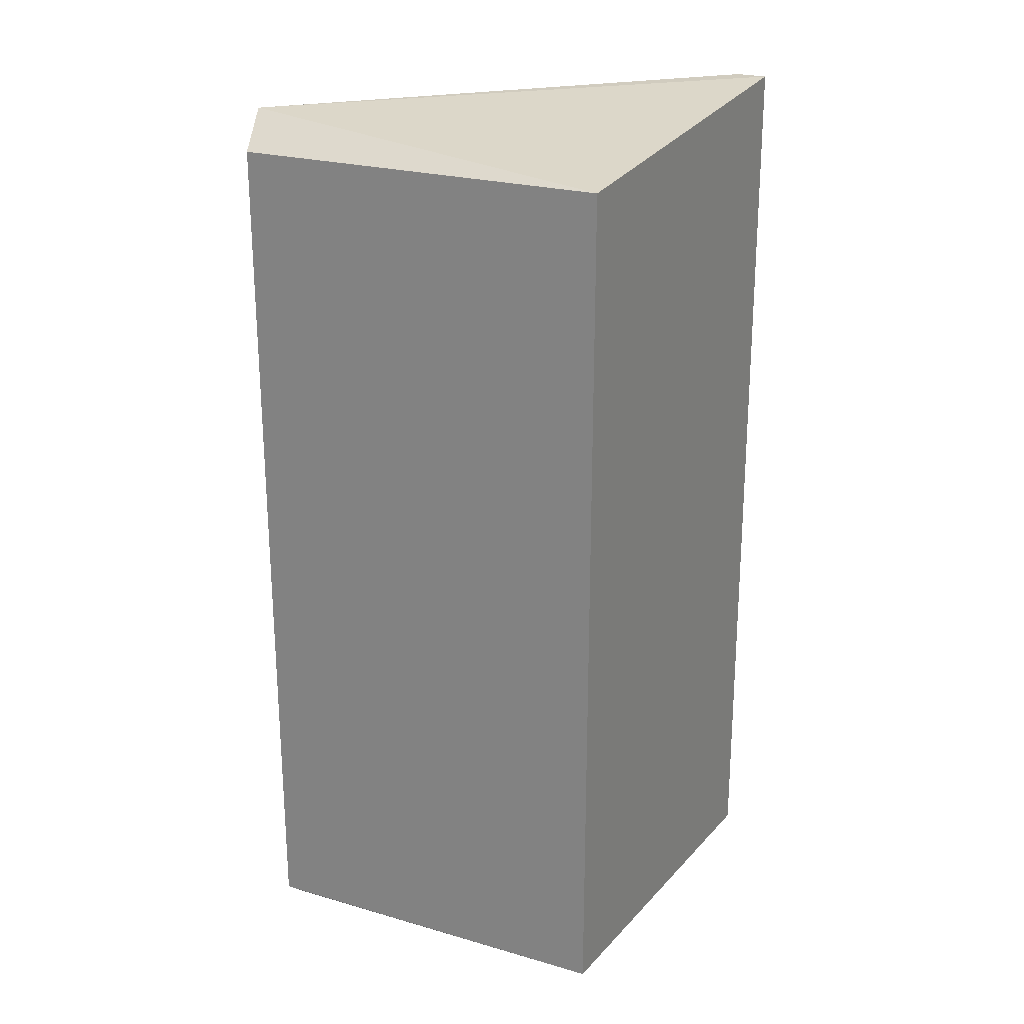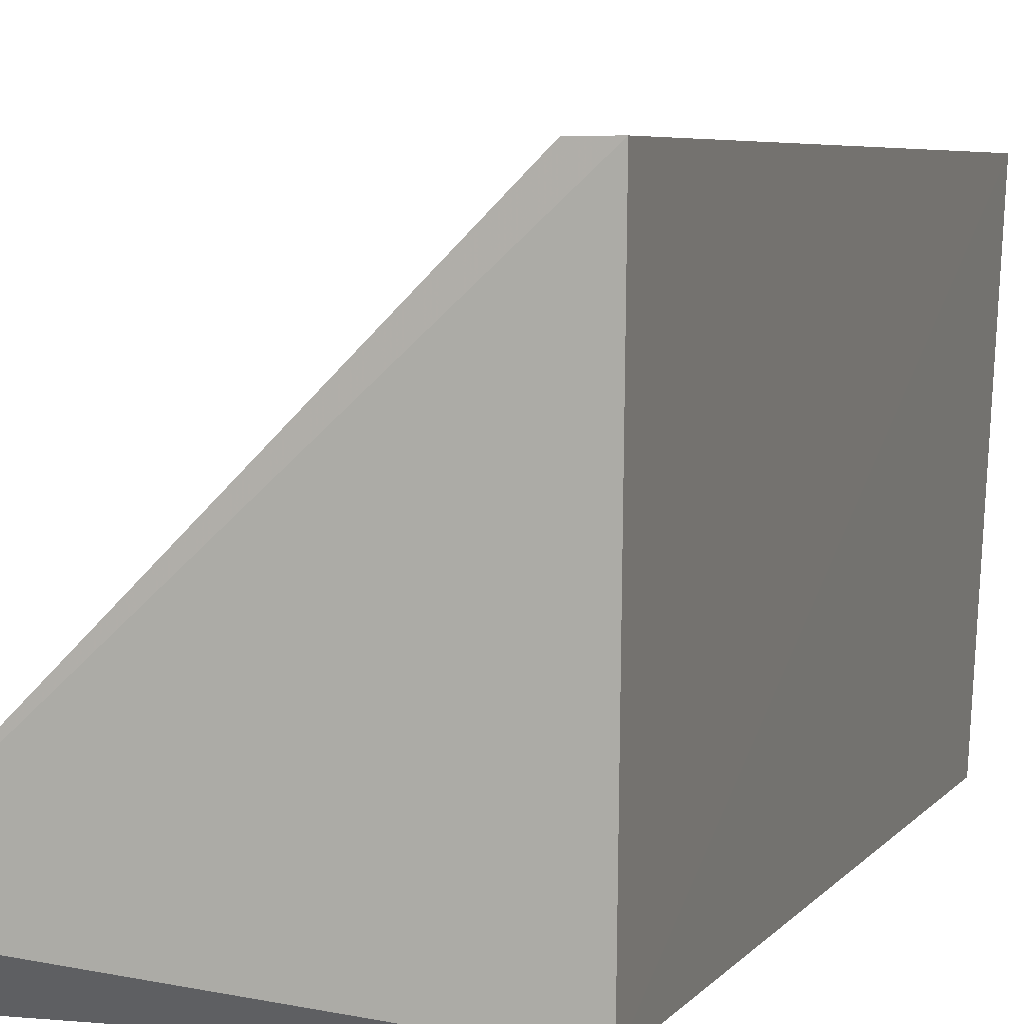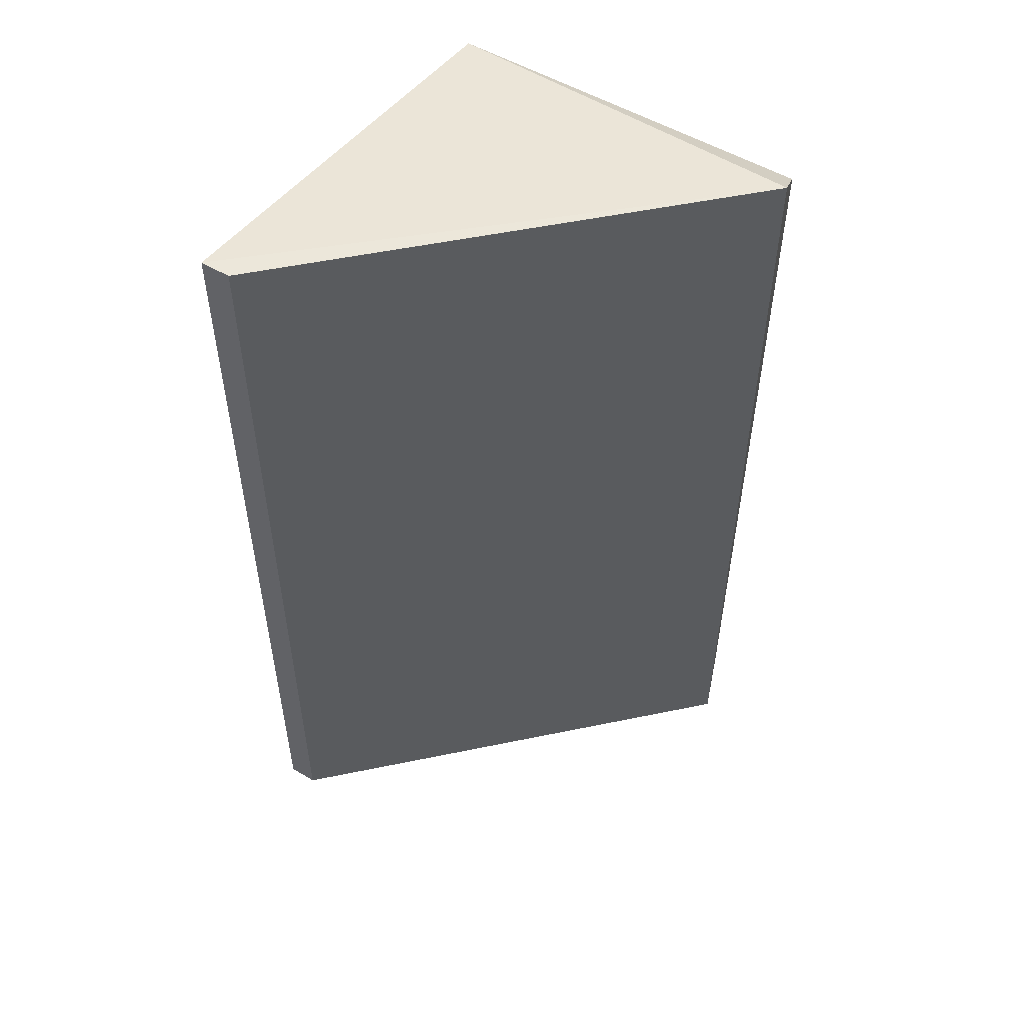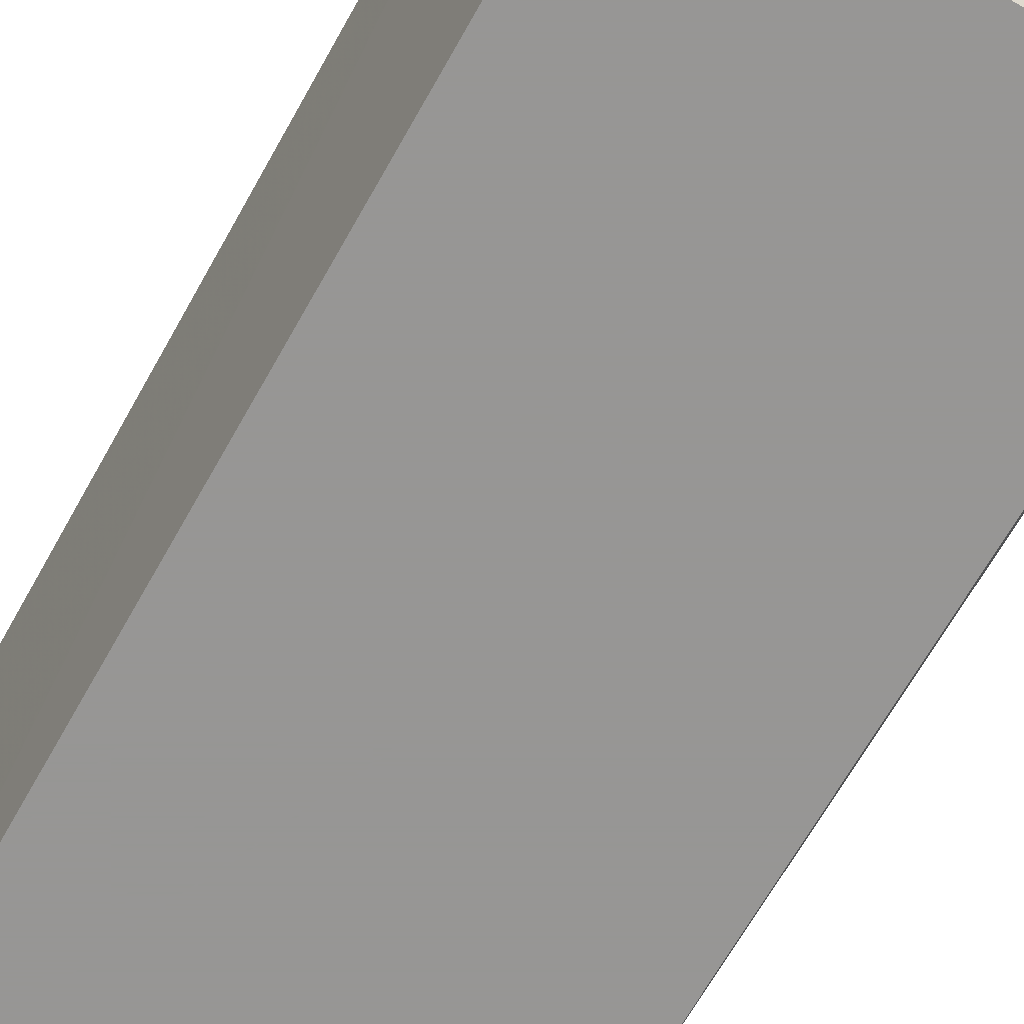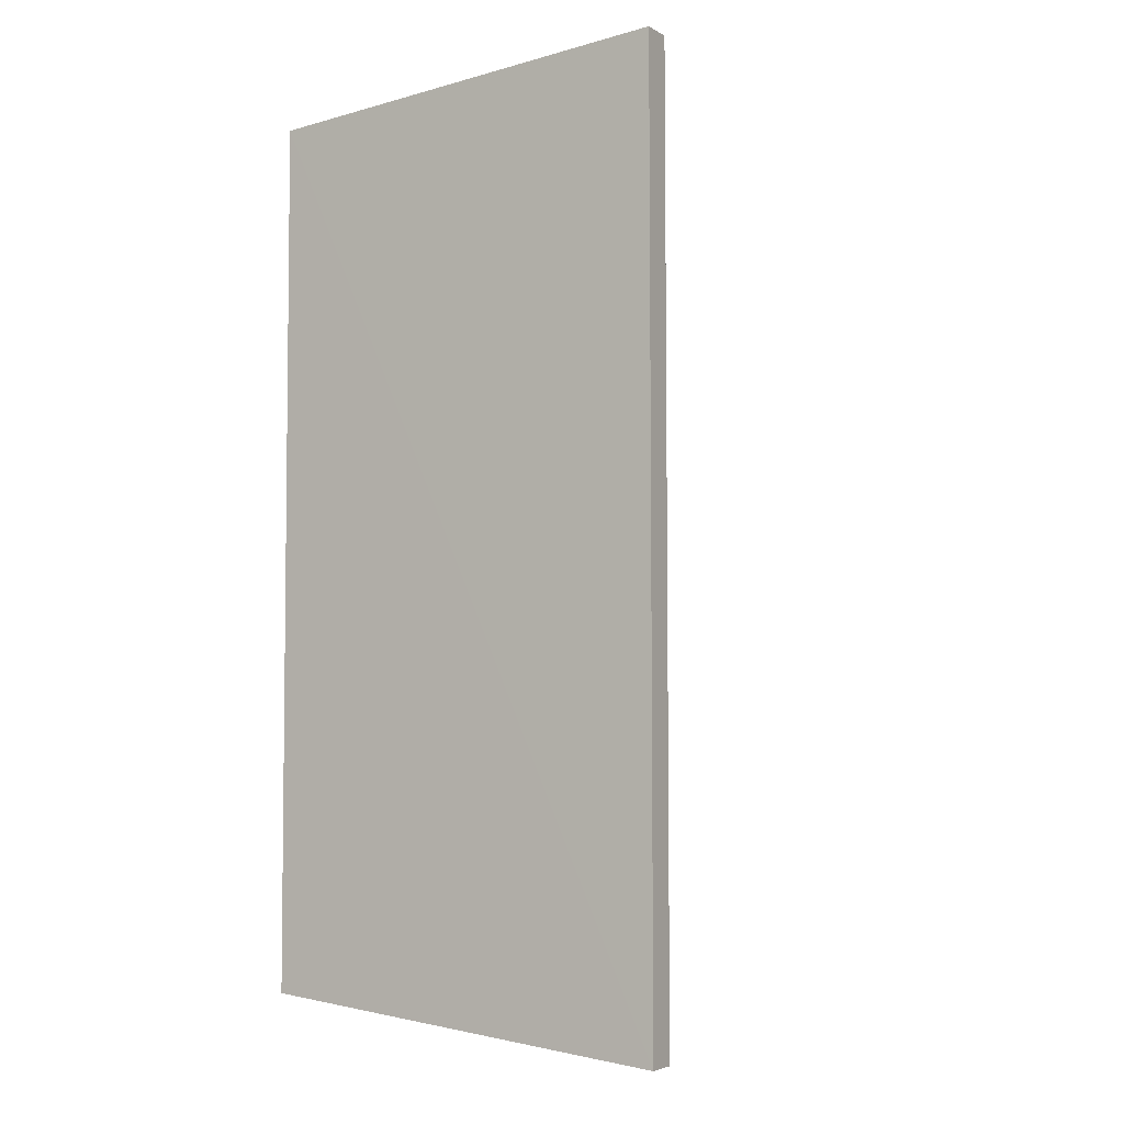
<metadata>
{"format":"obj","ext":"obj","renderer":"f3d","projection":"perspective","resolution":1024,"background":"white","views":[{"elev":23.9,"azim":25.8,"up":"+Z"},{"elev":4.9,"azim":17.6,"up":"+Y"},{"elev":53.2,"azim":-147.5,"up":"+Z"},{"elev":-67.8,"azim":150.6,"up":"+Y"},{"elev":-4.3,"azim":120.1,"up":"+Z"}]}
</metadata>
<code>
v 0.7936 -0.5714 1.016
v 0.4274 -1 0.09742
v 0.8107 -1 0.09742
v 0.7955 -0.569 0.0584
v 0.4127 -0.9523 1.016
v 0.8107 -1 0.9819
v 0.4105 -0.954 0.0584
v 0.8276 -0.569 0.0584
v 0.4274 -1 0.9819
v 0.8254 -0.5714 1.016
f 6 8 10
f 1 4 5
f 2 3 6
f 3 2 7
f 5 4 7
f 4 1 8
f 6 3 8
f 3 7 8
f 7 4 8
f 2 6 9
f 6 5 9
f 7 2 9
f 5 7 9
f 1 5 10
f 5 6 10
f 8 1 10

</code>
